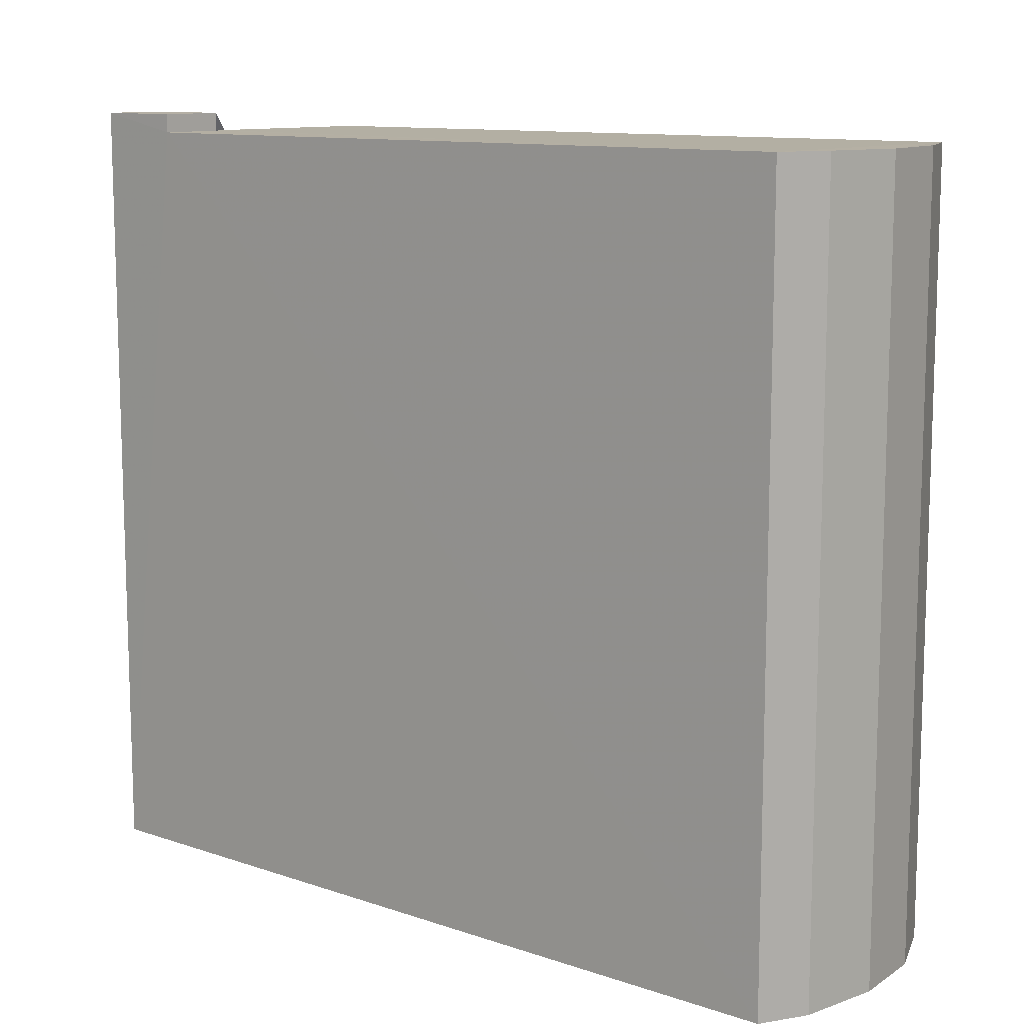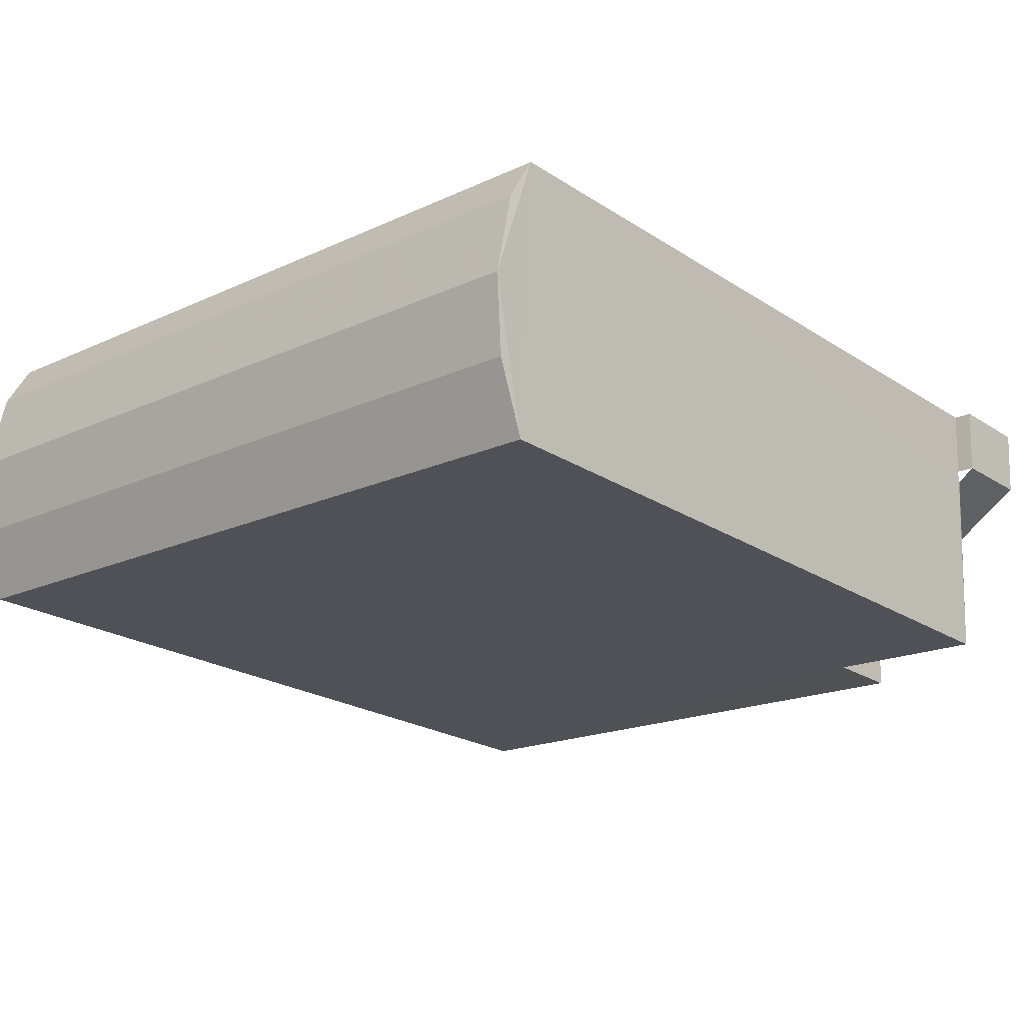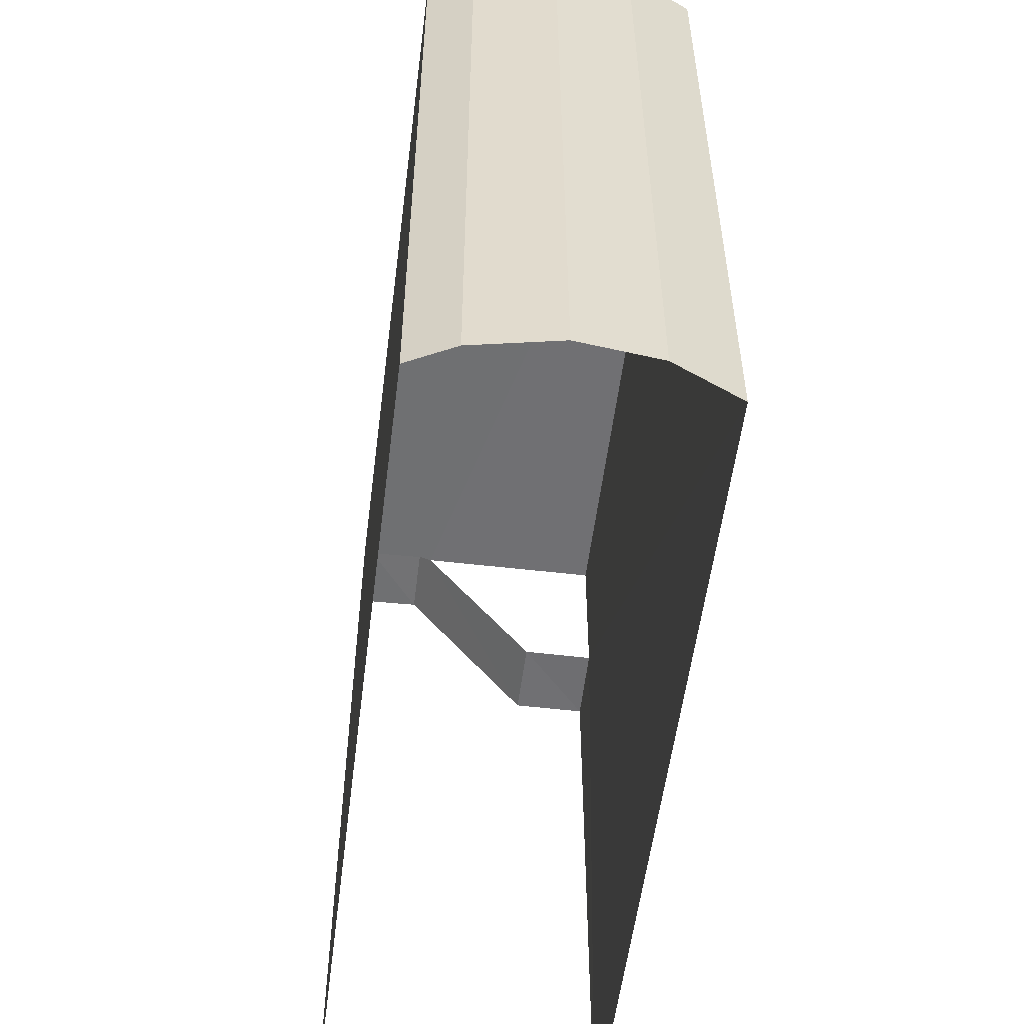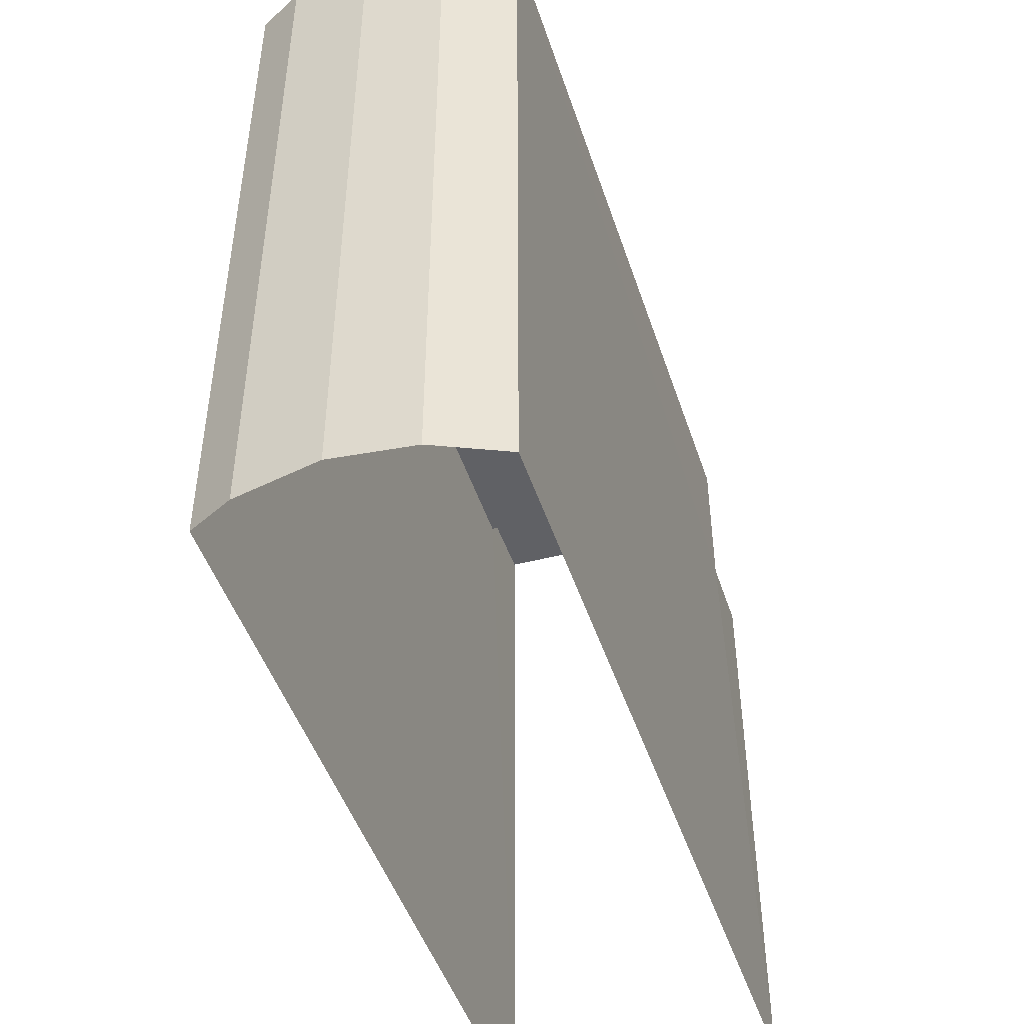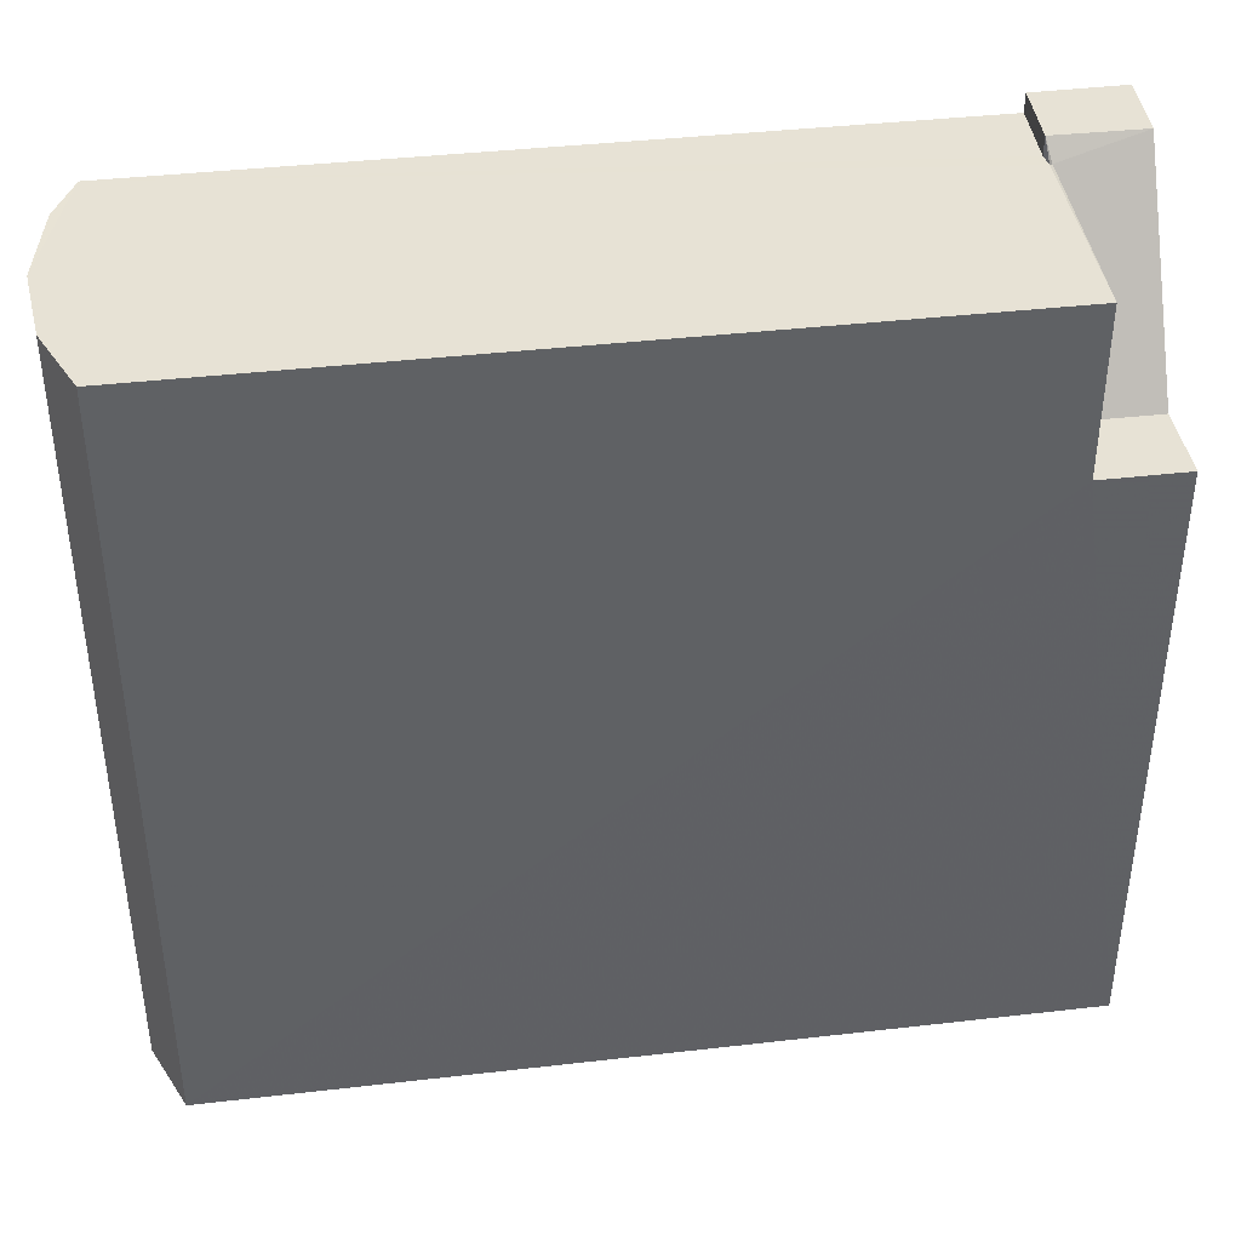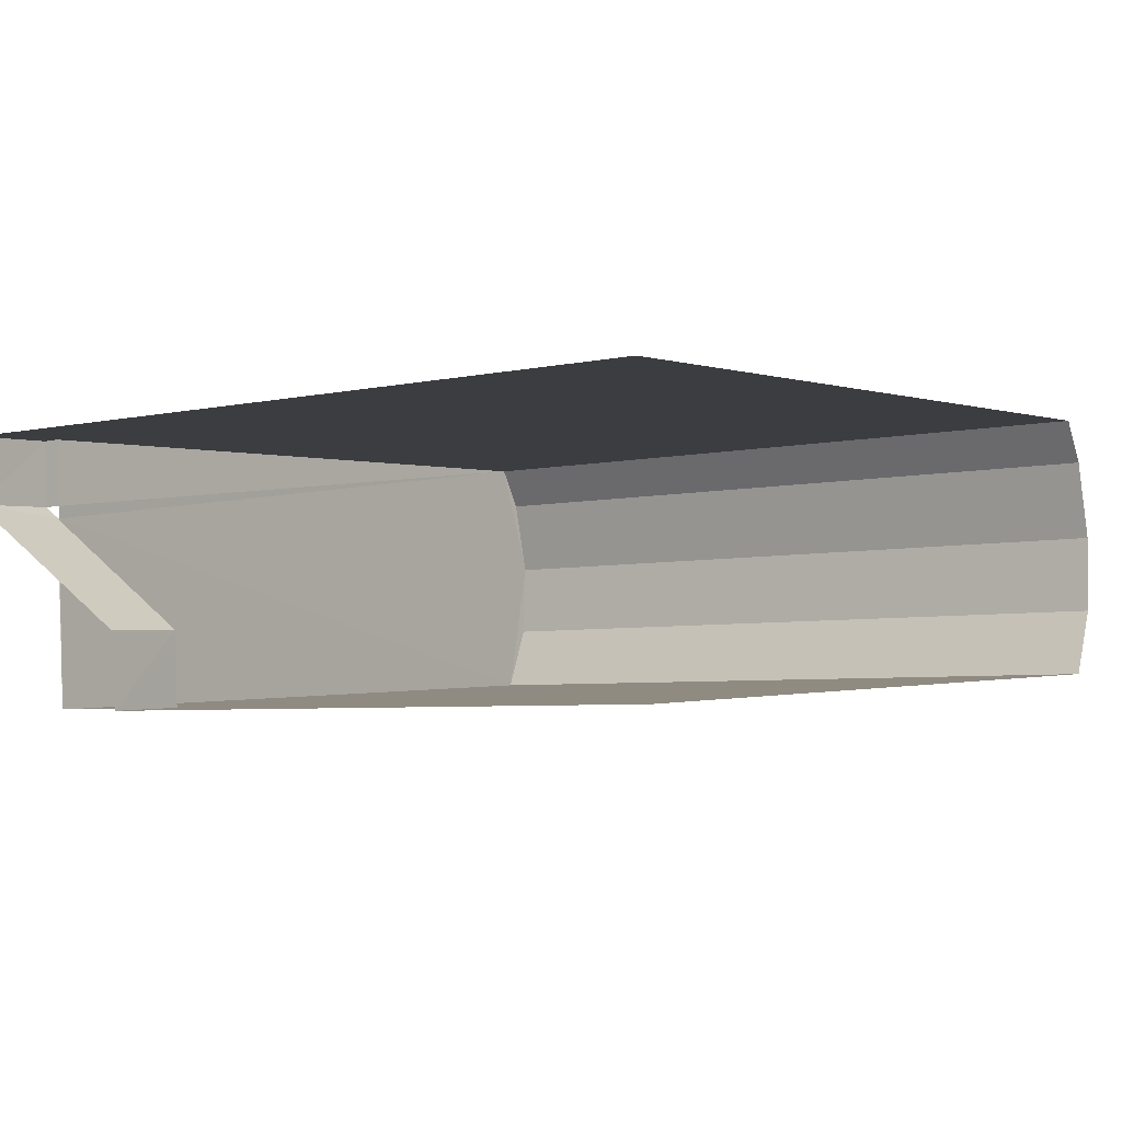
<metadata>
{"format":"obj","ext":"obj","renderer":"f3d","projection":"perspective","resolution":1024,"background":"white","views":[{"elev":11.2,"azim":-143.5,"up":"+Z"},{"elev":-18.0,"azim":-48.0,"up":"+Y"},{"elev":-54.9,"azim":-100.3,"up":"+Z"},{"elev":-47.6,"azim":-75.1,"up":"+Z"},{"elev":40.3,"azim":-11.2,"up":"+Z"},{"elev":-4.7,"azim":126.1,"up":"+Y"}]}
</metadata>
<code>
v -3.738e+05 -1.036e+05 26.63
v -3.738e+05 -1.036e+05 26.63
v -3.738e+05 -1.036e+05 26.63
v -3.738e+05 -1.036e+05 26.63
v -3.738e+05 -1.036e+05 26.63
v -3.738e+05 -1.036e+05 26.63
v -3.738e+05 -1.036e+05 26.63
v -3.738e+05 -1.036e+05 26.63
v -3.738e+05 -1.036e+05 26.63
v -3.738e+05 -1.036e+05 37.71
v -3.738e+05 -1.036e+05 37.71
v -3.738e+05 -1.036e+05 37.71
v -3.738e+05 -1.036e+05 37.71
v -3.738e+05 -1.036e+05 37.71
v -3.738e+05 -1.036e+05 37.71
v -3.738e+05 -1.036e+05 37.71
v -3.738e+05 -1.036e+05 37.71
v -3.738e+05 -1.036e+05 37.71
v -3.738e+05 -1.036e+05 37.71
v -3.738e+05 -1.036e+05 35.37
v -3.738e+05 -1.036e+05 35.37
v -3.738e+05 -1.036e+05 35.37
v -3.738e+05 -1.036e+05 35.37
v -3.738e+05 -1.036e+05 37.98
v -3.738e+05 -1.036e+05 37.98
v -3.738e+05 -1.036e+05 37.98
v -3.738e+05 -1.036e+05 37.98
f 1 2 3
f 4 2 5
f 6 7 8
f 1 8 2
f 7 9 5
f 7 5 2
f 2 8 7
f 1 23 8
f 1 24 23
f 20 19 16
f 21 20 16
f 8 22 6
f 8 23 22
f 18 15 25
f 24 1 3
f 26 24 3
f 10 11 12
f 13 12 14
f 15 11 16
f 17 14 18
f 15 16 19
f 18 14 15
f 12 11 14
f 14 11 15
f 20 21 22
f 23 20 22
f 20 23 19
f 23 24 19
f 19 25 15
f 19 24 25
f 24 26 27
f 25 24 27
f 13 2 4
f 13 14 2
f 12 4 5
f 12 13 4
f 16 11 21
f 11 7 21
f 21 6 22
f 21 7 6
f 17 25 27
f 17 18 25
f 2 17 3
f 3 17 26
f 2 14 17
f 26 17 27
f 11 9 7
f 11 10 9
f 10 5 9
f 10 12 5

</code>
